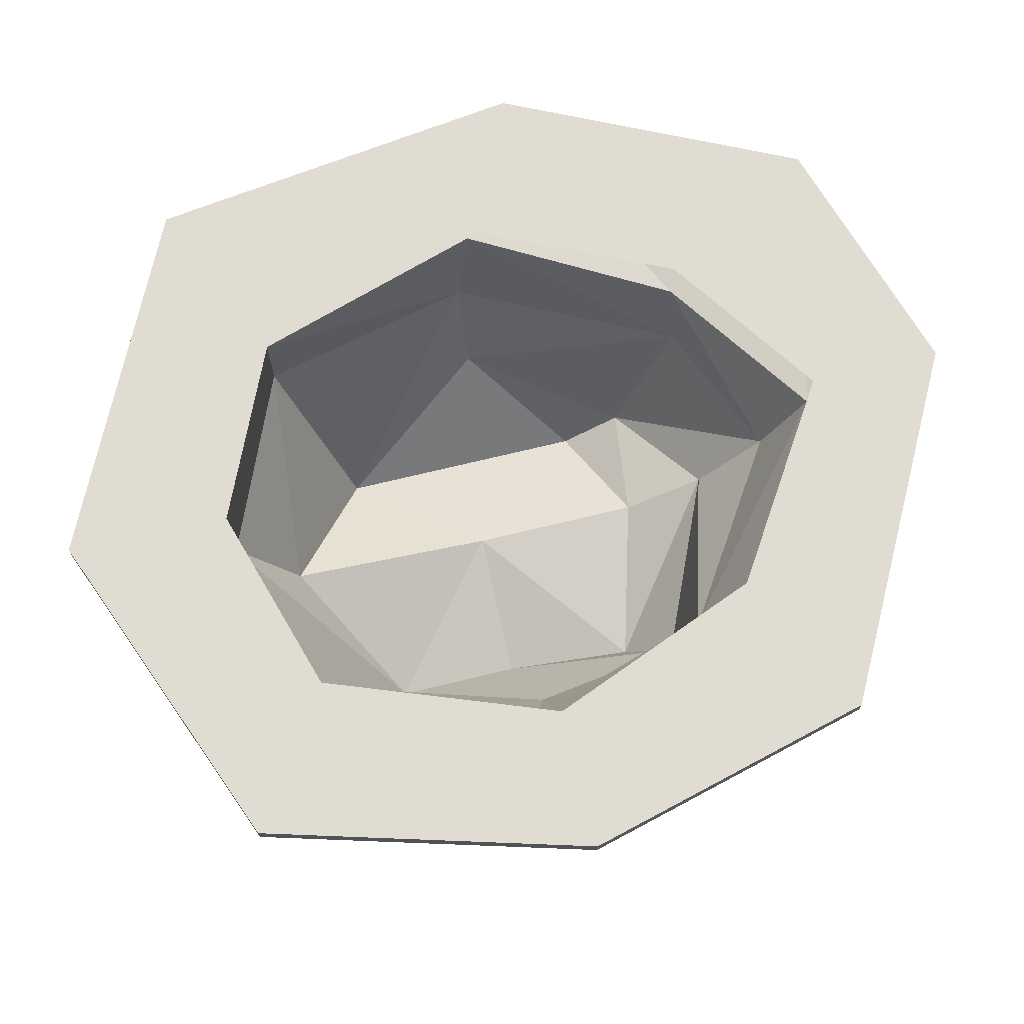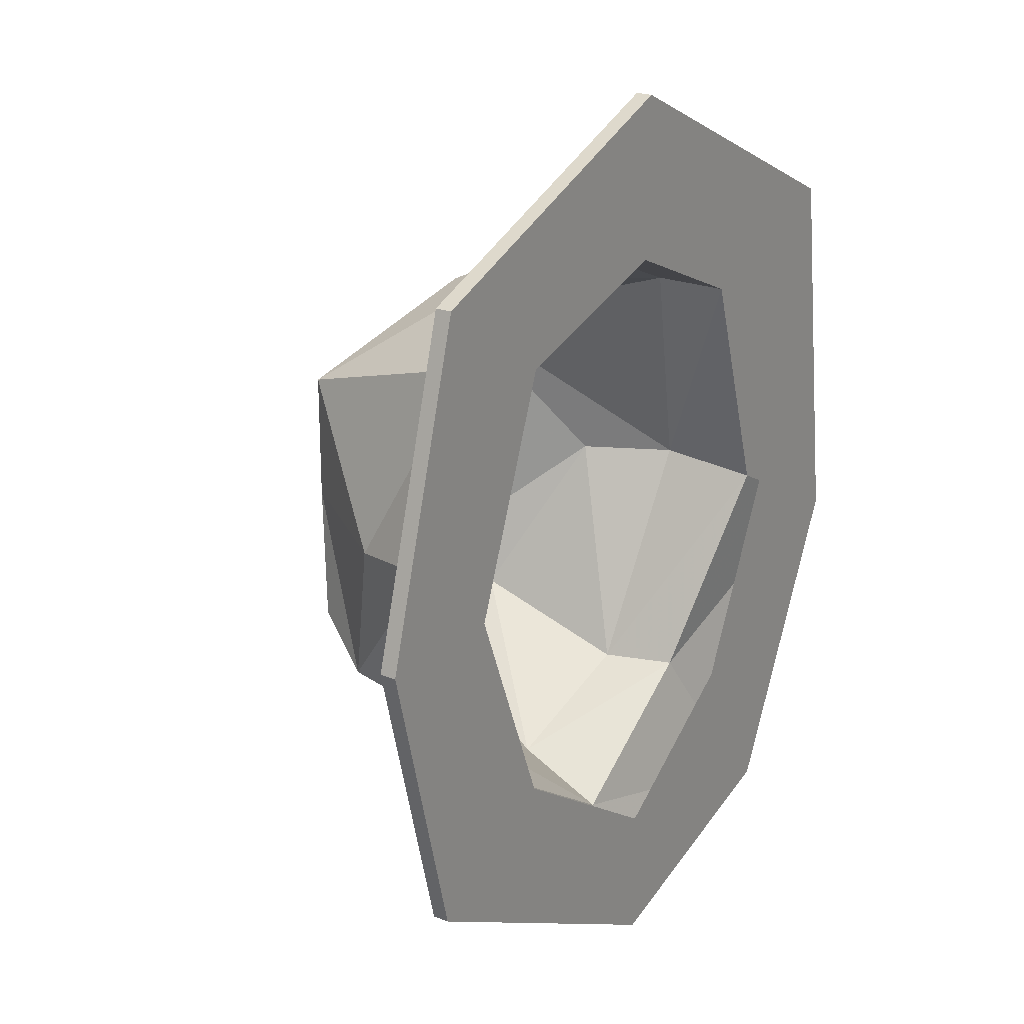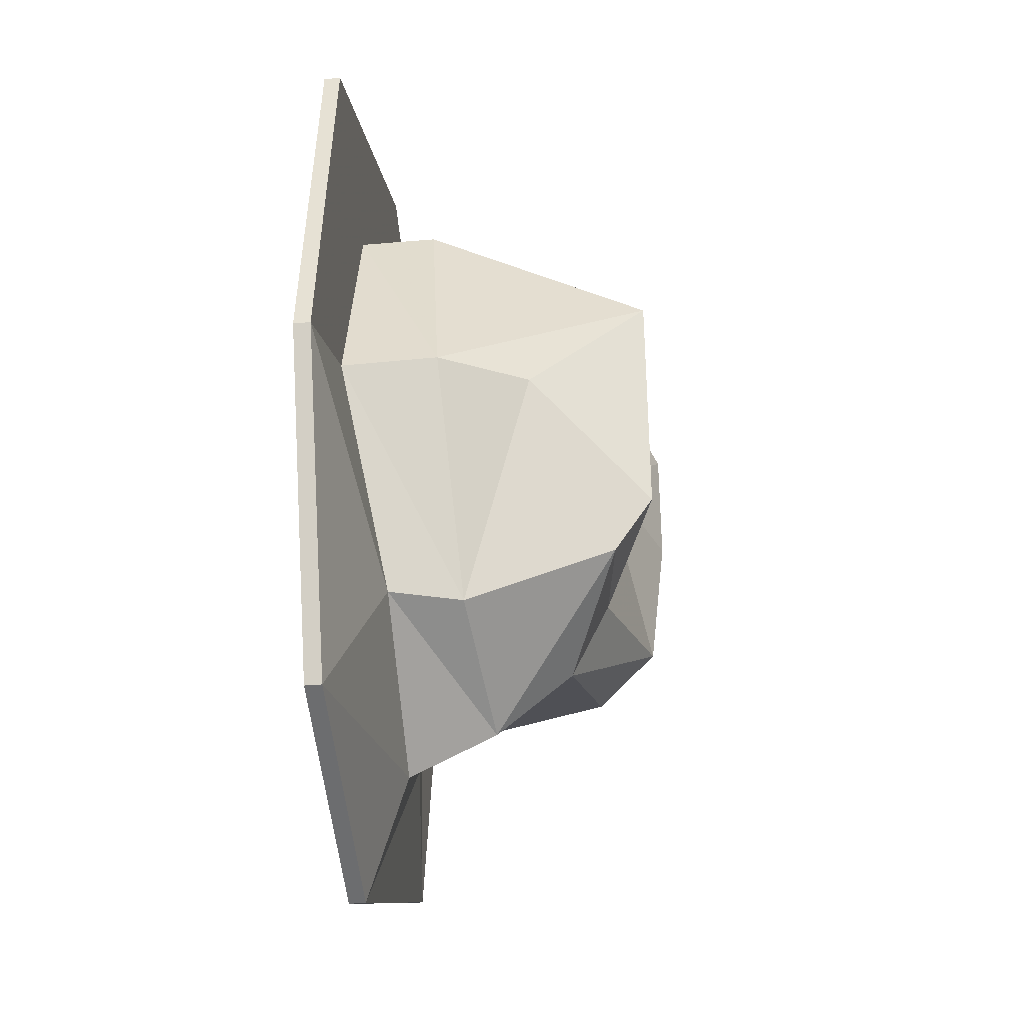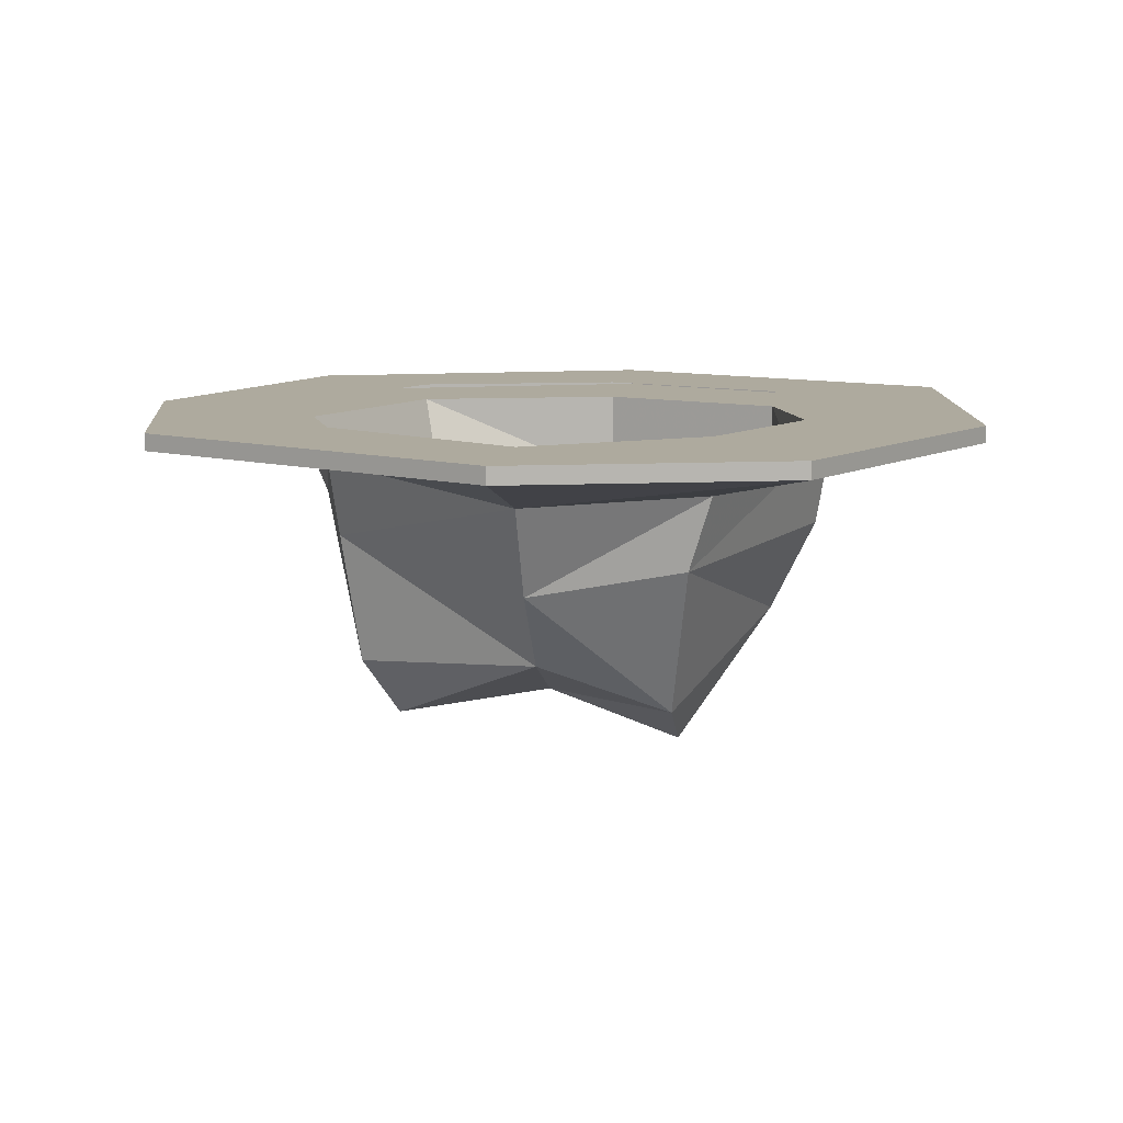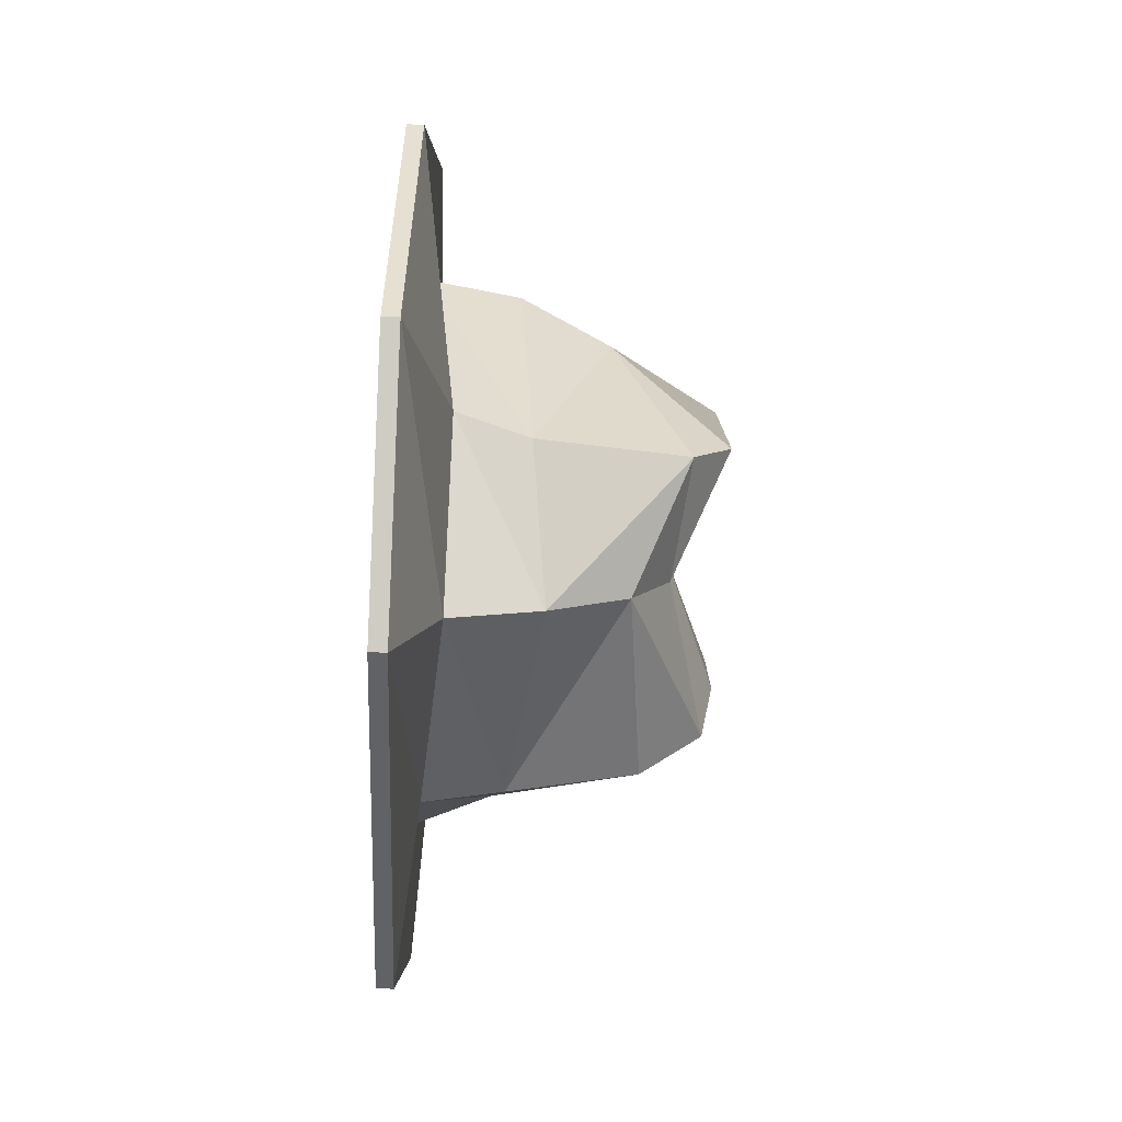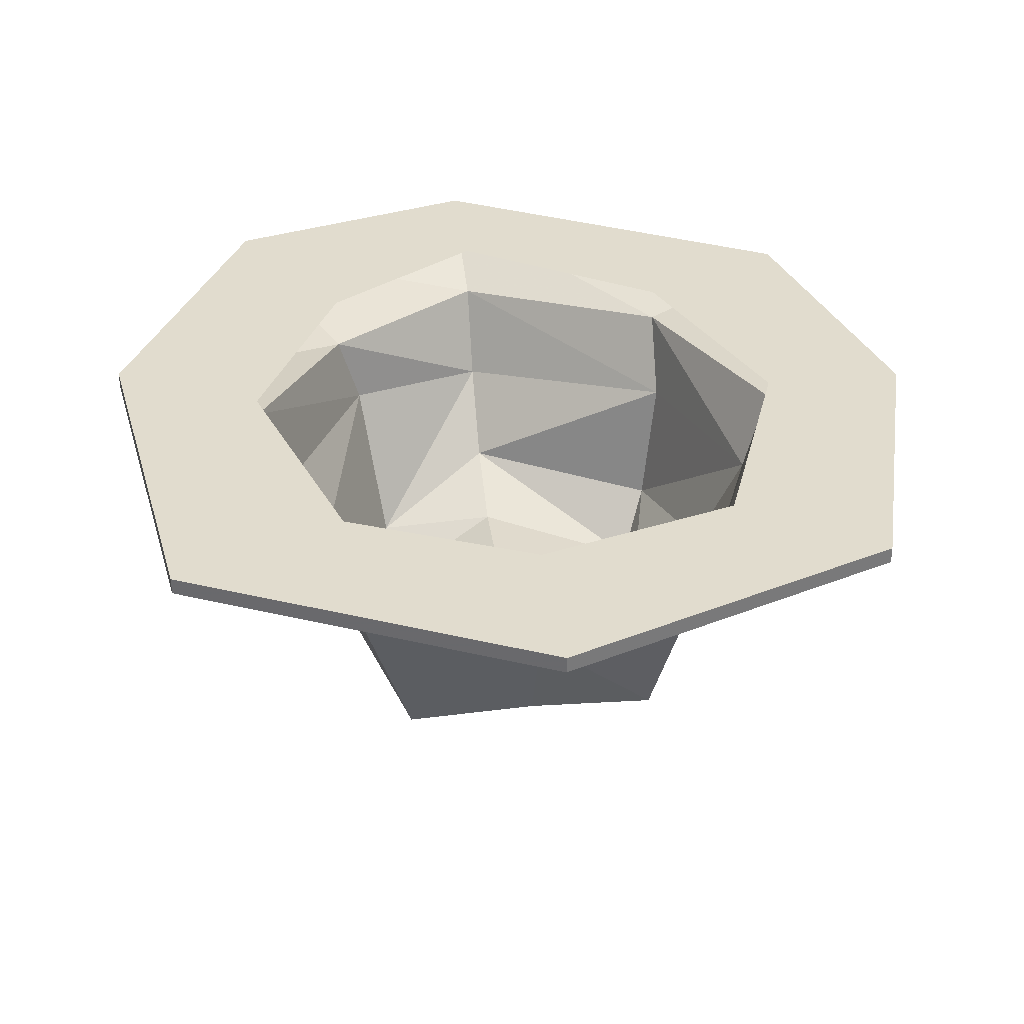
<metadata>
{"format":"obj","ext":"obj","renderer":"f3d","projection":"perspective","resolution":1024,"background":"white","views":[{"elev":69.1,"azim":76.2,"up":"+Y"},{"elev":22.4,"azim":123.9,"up":"+Z"},{"elev":-37.9,"azim":-83.7,"up":"+Z"},{"elev":9.3,"azim":-171.1,"up":"+Y"},{"elev":-79.1,"azim":-91.9,"up":"+Z"},{"elev":34.0,"azim":-7.4,"up":"+Y"}]}
</metadata>
<code>
v 0.2812 -0.5078 -0.2578
v 0.2578 -0.6875 -0.2344
v -0.007812 -0.6641 -0.3516
v -0.007812 -0.5547 -0.4453
v -0.007812 -0.4297 -0.5078
v 0.2812 -0.3984 -0.3203
v 0.3672 -0.4844 0.01562
v 0.3047 -0.6328 -0.007812
v 0.1953 -0.7969 0.01562
v 0.2188 -0.7734 -0.1719
v -0.007812 -0.7188 -0.2344
v -0.1797 -0.7422 -0.2578
v -0.2109 -0.5312 -0.3516
v -0.2422 -0.4297 -0.3516
v -0.3828 -0.375 -0.5938
v -0.007812 -0.375 -0.7031
v 0.5 -0.375 -0.4297
v 0.4062 -0.375 -0.007812
v 0.2578 -0.4844 0.2891
v 0.1953 -0.7969 0.1953
v -0.007812 -0.7188 0.01562
v -0.1797 -0.7969 -0.1719
v -0.2969 -0.6328 -0.03125
v -0.3594 -0.5078 -0.03125
v -0.3828 -0.375 -0.05469
v -0.5938 -0.375 -0.1641
v -0.5938 -0.3516 -0.1641
v -0.3828 -0.3516 -0.5938
v -0.007812 -0.3516 -0.7031
v 0.5 -0.3516 -0.4297
v 0.6094 -0.375 -0.007812
v 0.2812 -0.375 0.3203
v -0.007812 -0.5078 0.4062
v -0.007812 -0.6875 0.3203
v -0.1797 -0.7969 0.1953
v -0.1797 -0.7969 -0.03125
v -0.2734 -0.4844 0.2891
v -0.2734 -0.375 0.2891
v -0.5156 -0.375 0.3984
v -0.5156 -0.3516 0.3984
v -0.3828 -0.3516 -0.05469
v -0.2422 -0.3516 -0.3516
v -0.007812 -0.3516 -0.5078
v 0.2812 -0.3516 -0.3203
v 0.4062 -0.3516 -0.007812
v 0.6094 -0.3516 -0.007812
v 0.4766 -0.375 0.4531
v -0.007812 -0.375 0.4062
v -0.007812 -0.375 0.6406
v -0.007812 -0.3516 0.6406
v -0.2734 -0.3516 0.2891
v 0.4766 -0.3516 0.4531
v -0.007812 -0.3516 0.4062
v 0.2812 -0.3516 0.3203
f 1 2 3
f 1 3 4
f 1 4 5
f 1 5 6
f 1 6 7
f 1 7 2
f 2 7 8
f 2 8 9
f 2 9 10
f 2 10 3
f 3 10 11
f 3 11 12
f 3 12 4
f 4 12 13
f 4 13 14
f 4 14 5
f 5 14 15
f 5 15 16
f 5 16 6
f 6 16 17
f 6 17 18
f 6 18 7
f 7 18 19
f 7 19 8
f 8 19 20
f 8 20 9
f 9 20 21
f 9 21 10
f 10 21 11
f 11 21 22
f 11 22 12
f 12 22 23
f 12 23 13
f 13 23 24
f 13 24 25
f 13 25 14
f 14 25 26
f 14 26 15
f 15 26 27
f 15 27 28
f 15 28 16
f 16 28 29
f 16 29 17
f 17 29 30
f 17 30 31
f 17 31 18
f 18 31 32
f 18 32 19
f 19 32 33
f 19 33 20
f 20 33 34
f 20 34 21
f 21 34 35
f 21 35 36
f 21 36 22
f 22 36 23
f 23 36 35
f 23 35 24
f 24 35 37
f 24 37 38
f 24 38 25
f 25 38 39
f 25 39 26
f 26 39 40
f 26 40 27
f 27 40 41
f 27 41 42
f 27 42 28
f 28 42 43
f 28 43 29
f 29 43 44
f 29 44 30
f 30 44 45
f 30 45 46
f 30 46 31
f 31 46 47
f 31 47 32
f 32 47 48
f 32 48 33
f 33 48 37
f 33 37 34
f 34 37 35
f 48 38 37
f 38 48 49
f 38 49 39
f 39 49 50
f 39 50 40
f 40 50 51
f 40 51 41
f 47 49 48
f 49 47 52
f 49 52 50
f 50 52 53
f 50 53 51
f 47 46 52
f 52 46 54
f 52 54 53
f 46 45 54

</code>
